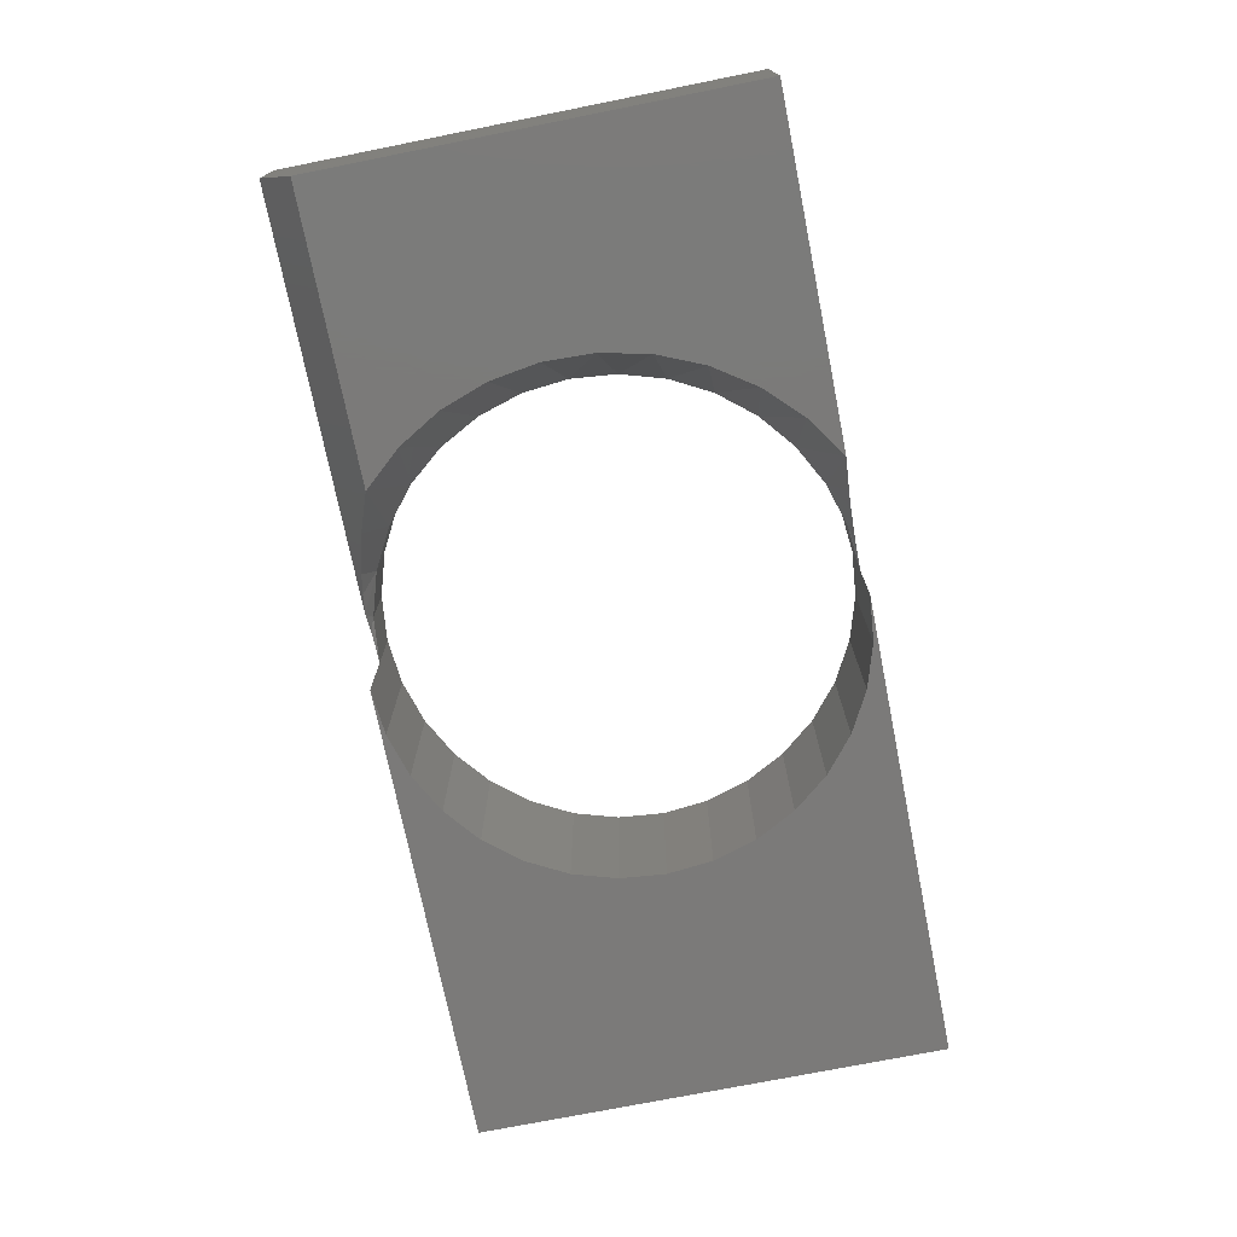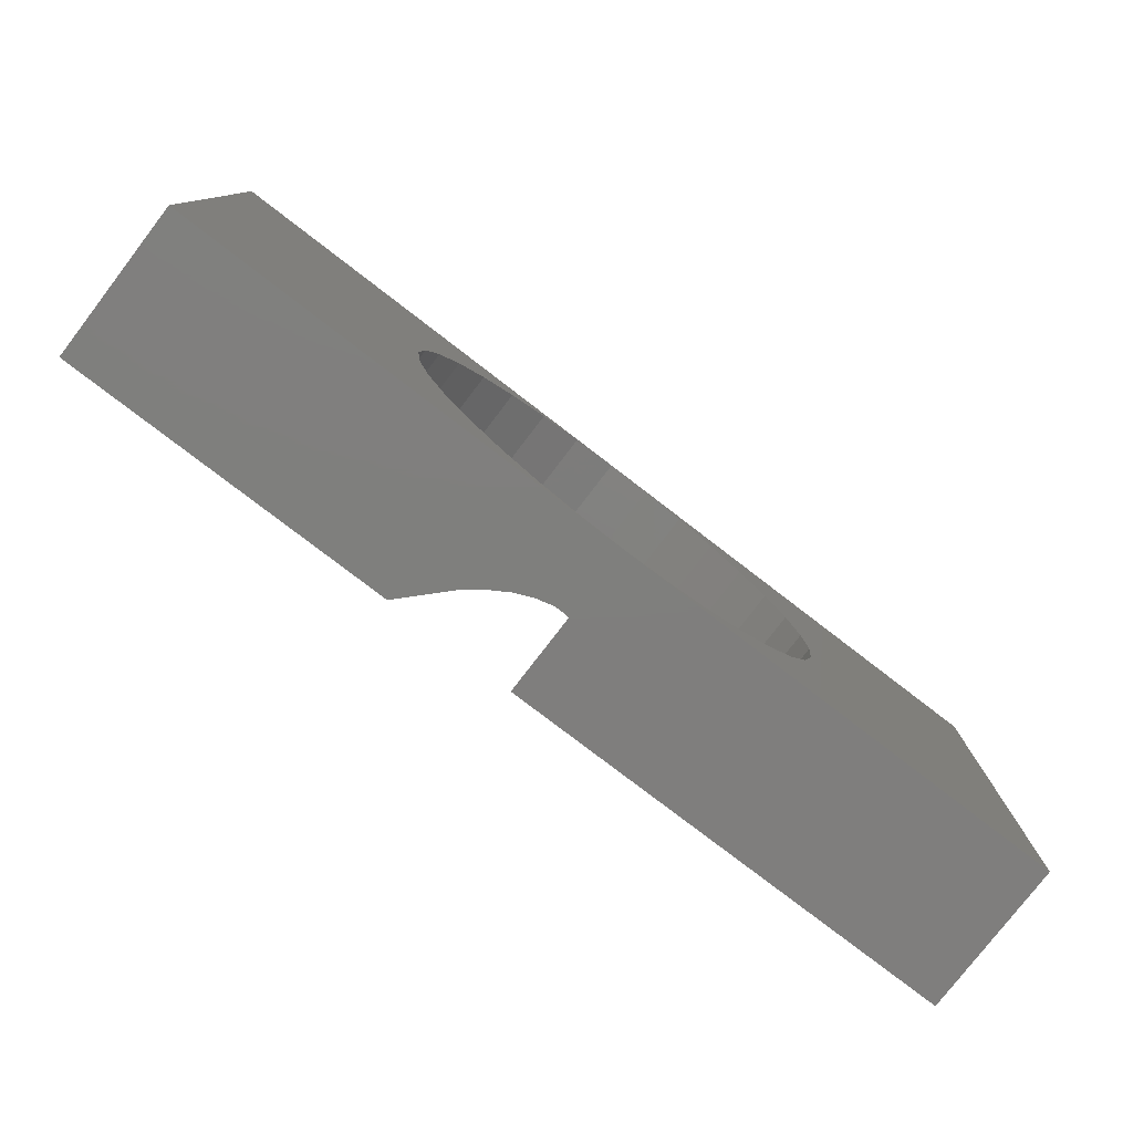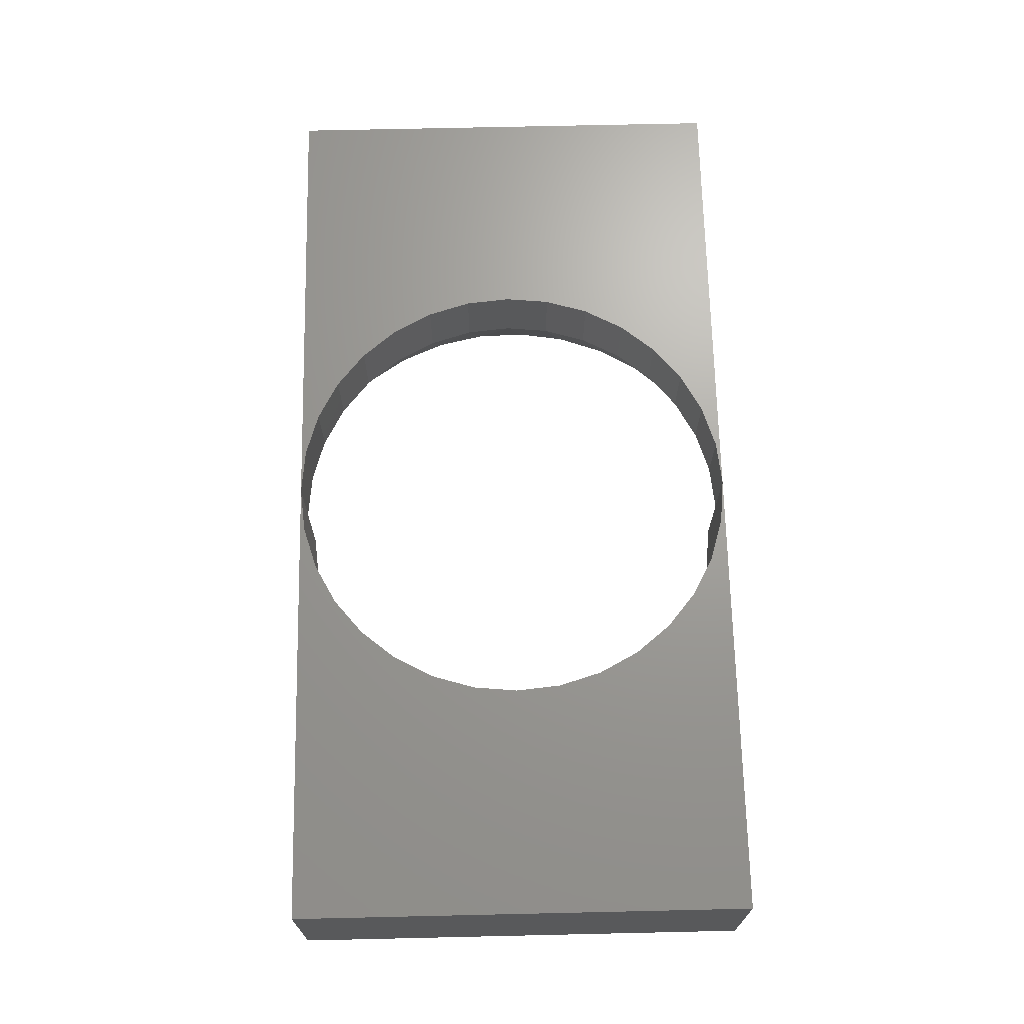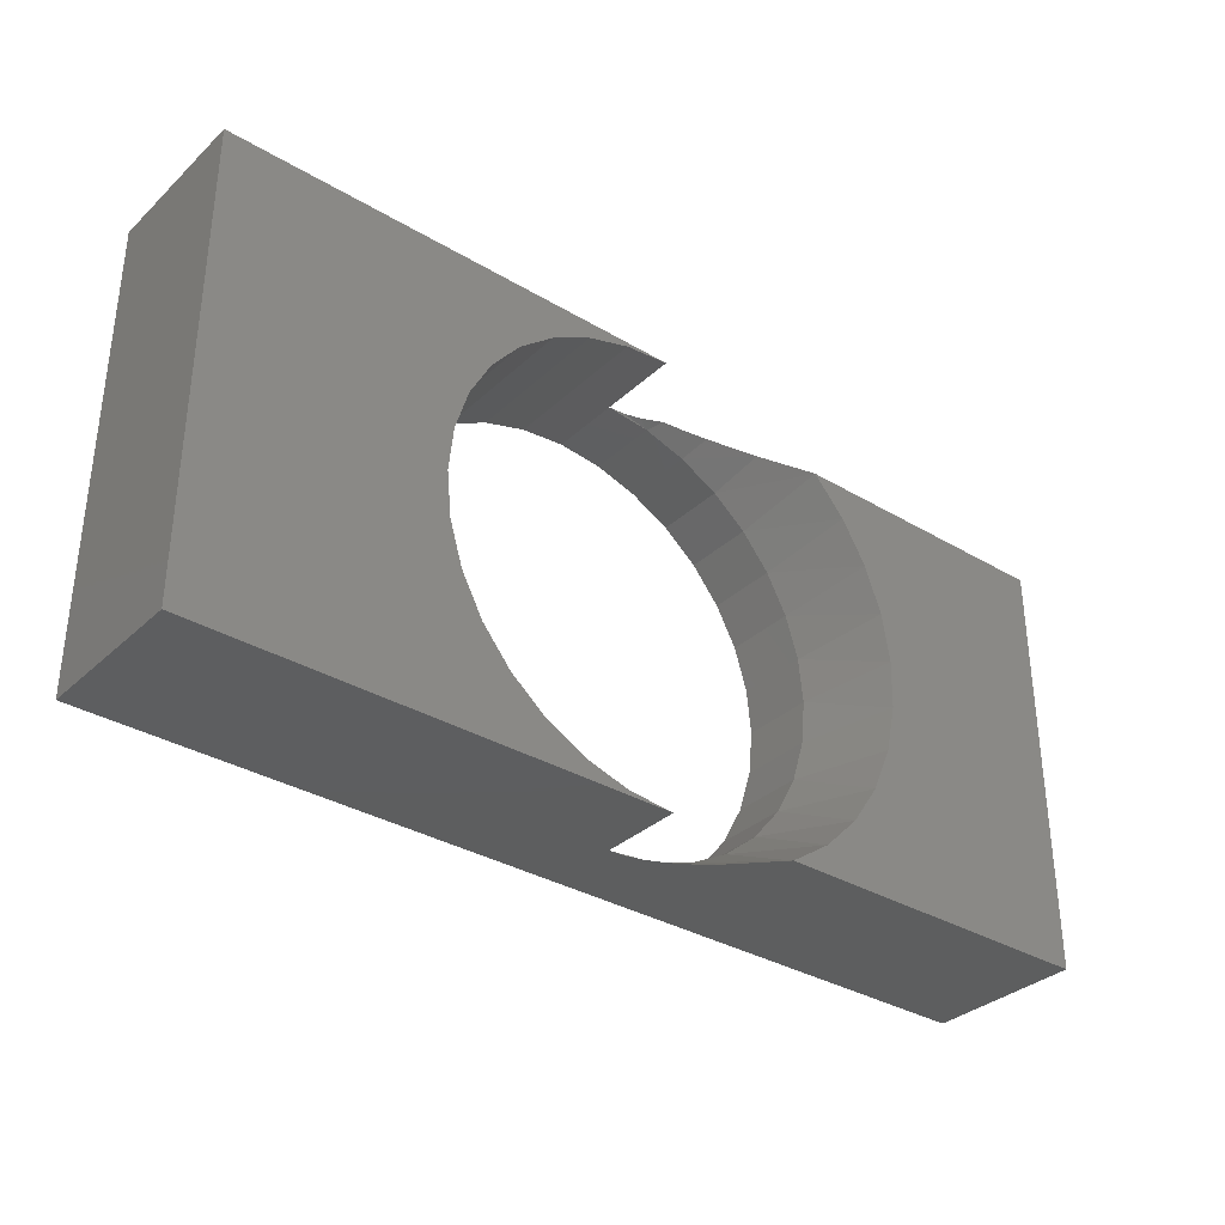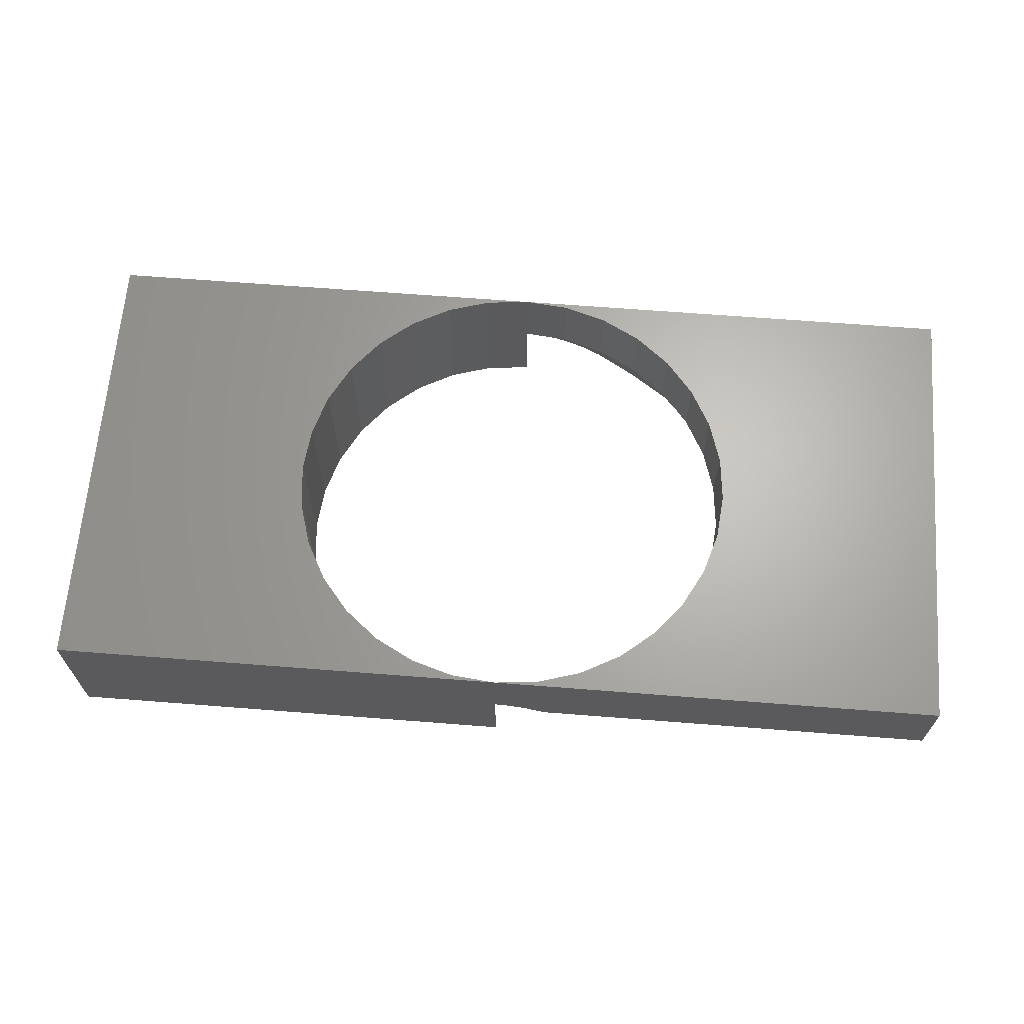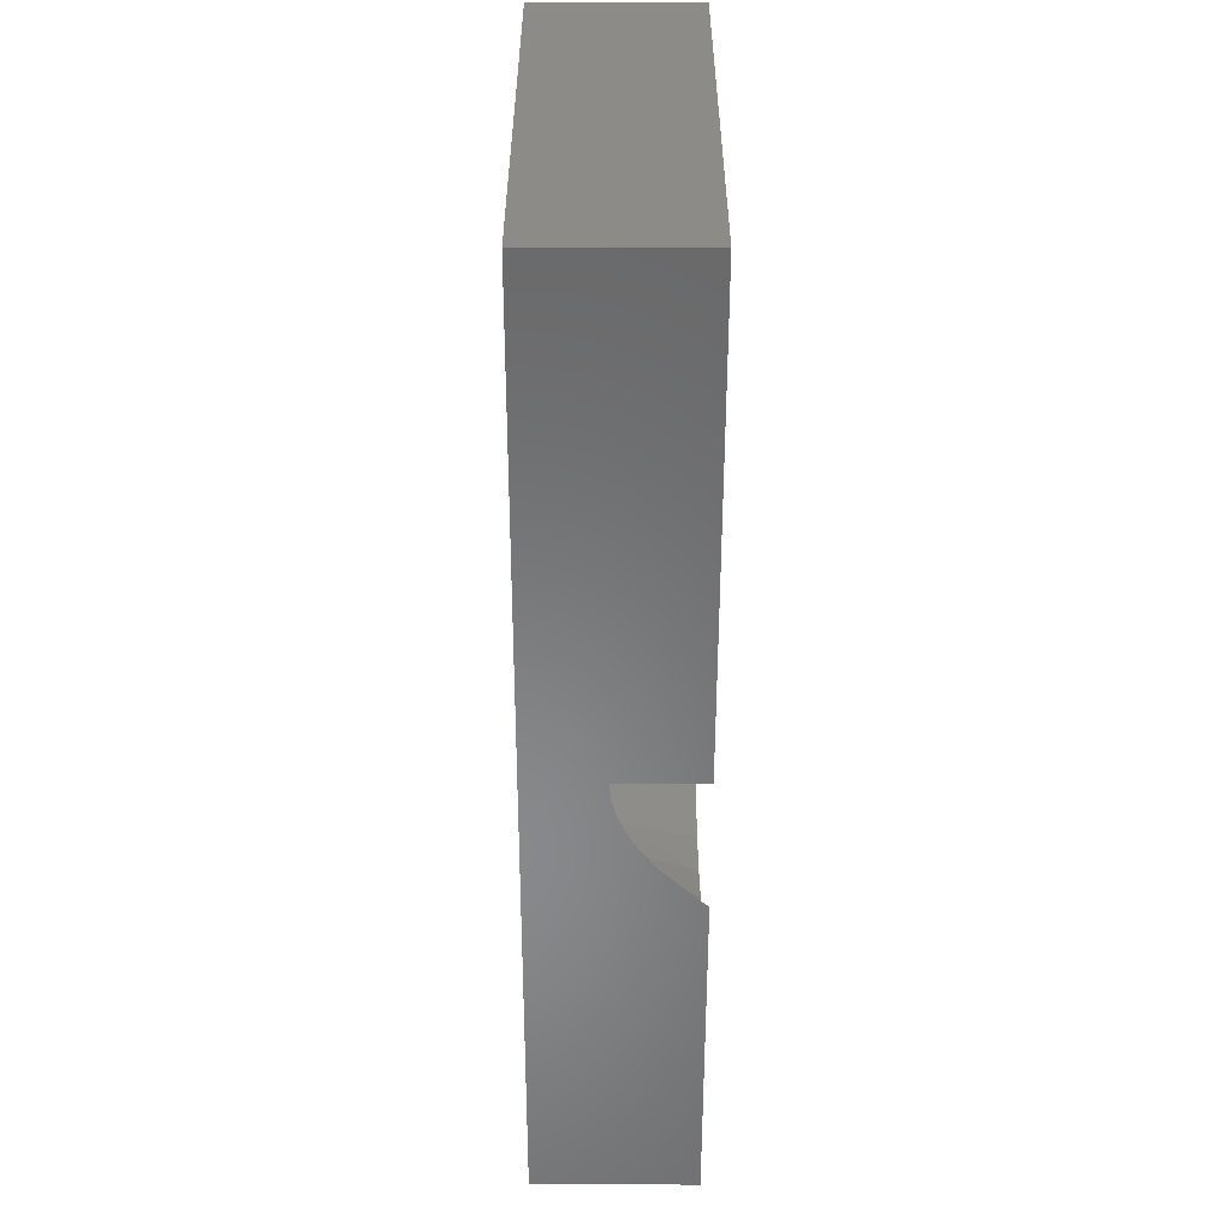
<metadata>
{"format":"stl","ext":"stl","renderer":"f3d","projection":"perspective","resolution":1024,"background":"white","views":[{"elev":-73.6,"azim":-78.7,"up":"+Z"},{"elev":-78.7,"azim":-37.5,"up":"+Y"},{"elev":68.7,"azim":88.7,"up":"+Z"},{"elev":-33.7,"azim":141.0,"up":"+Y"},{"elev":65.6,"azim":-175.5,"up":"+Z"},{"elev":-55.1,"azim":89.9,"up":"+Y"}]}
</metadata>
<code>
# stl→obj: 97 verts, 194 faces
v -0.2652 0.2652 0.007812
v -0.3118 0.2083 0.007812
v -0.348 0.252 -0.125
v -0.2949 0.3125 -0.125
v -0.3465 0.1435 0.007812
v -0.3889 0.1828 -0.125
v -0.3678 0.07316 0.007812
v -0.4161 0.1071 -0.125
v -0.375 4.592e-17 0.007812
v -0.4288 0.02761 -0.125
v -0.3678 -0.07316 0.007812
v -0.4091 -0.1314 -0.125
v -0.4264 -0.05281 -0.125
v -0.3465 -0.1435 0.007812
v -0.3775 -0.2053 -0.125
v -0.3118 -0.2083 0.007812
v -0.3326 -0.2721 -0.125
v -0.2652 -0.2652 0.007812
v -0.276 -0.3293 -0.125
v -0.2083 -0.3118 0.007812
v -0.1435 -0.3465 0.007812
v -0.08154 -0.375 -0.01347
v -0.111 -0.375 -0.03122
v -0.1419 -0.375 -0.05521
v -0.07316 -0.3678 0.007812
v -0.02638 -0.375 0.005561
v -0.05303 -0.375 -0.001247
v 0 -0.375 0.007812
v -0.07316 0.3678 0.007812
v -0.05303 0.375 -0.001247
v -0.02638 0.375 0.005561
v -3.469e-18 0.375 0.007812
v -0.08562 0.375 -0.01562
v -0.1435 0.3465 0.007812
v -0.1197 0.3696 -0.02503
v -0.2098 -0.375 -0.125
v -0.2083 0.3118 0.007812
v -0.2236 0.3419 -0.07356
v -0.154 0.3624 -0.03771
v 2.296e-17 0.375 0.125
v -0.75 0.375 -0.01562
v -0.75 0.375 0.125
v -0.3678 -0.07316 0.125
v -0.3465 -0.1435 0.125
v -0.3118 -0.2083 0.125
v -0.2652 -0.2652 0.125
v -0.2083 -0.3118 0.125
v -0.1435 -0.3465 0.125
v -0.07316 -0.3678 0.125
v 0 -0.375 0.125
v -0.375 4.592e-17 0.125
v -0.3678 0.07316 0.125
v -0.3465 0.1435 0.125
v -0.3118 0.2083 0.125
v -0.2652 0.2652 0.125
v -0.2083 0.3118 0.125
v -0.1435 0.3465 0.125
v -0.07316 0.3678 0.125
v -0.75 -0.375 0.125
v -0.75 -0.375 -0.125
v 0.75 -0.375 0.125
v 0.3118 0.2083 0.125
v 0.3465 0.1435 0.125
v 0.3678 0.07316 0.125
v 0.375 -9.185e-17 0.125
v 0.3678 -0.07316 0.125
v 0.3465 -0.1435 0.125
v 0.3118 -0.2083 0.125
v 0.2652 -0.2652 0.125
v 0.2083 -0.3118 0.125
v 0.1435 -0.3465 0.125
v 0.07316 -0.3678 0.125
v 0.75 0.375 0.125
v 0.07316 0.3678 0.125
v 0.1435 0.3465 0.125
v 0.2083 0.3118 0.125
v 0.2652 0.2652 0.125
v 0.07316 -0.3678 -0.125
v 0 -0.375 -0.125
v 0.375 -9.185e-17 -0.125
v 0.3678 0.07316 -0.125
v 0.3465 0.1435 -0.125
v 0.3118 0.2083 -0.125
v 0.2652 0.2652 -0.125
v 0.2083 0.3118 -0.125
v 0.1435 0.3465 -0.125
v 0.07316 0.3678 -0.125
v 0 0.375 -0.125
v 0.3678 -0.07316 -0.125
v 0.3465 -0.1435 -0.125
v 0.3118 -0.2083 -0.125
v 0.2652 -0.2652 -0.125
v 0.2083 -0.3118 -0.125
v 0.1435 -0.3465 -0.125
v 0.75 0.375 -0.125
v 0.75 -0.375 -0.125
v -0.75 0.3125 -0.125
f 1 2 3
f 4 1 3
f 2 5 6
f 6 3 2
f 5 7 8
f 8 6 5
f 7 9 10
f 10 8 7
f 11 12 13
f 11 13 9
f 13 10 9
f 14 15 12
f 14 12 11
f 16 17 15
f 16 15 14
f 18 19 17
f 18 17 16
f 20 19 18
f 21 22 23
f 21 23 24
f 25 26 27
f 27 22 25
f 25 22 21
f 28 26 25
f 29 30 31
f 32 29 31
f 33 30 29
f 33 29 34
f 33 34 35
f 36 19 20
f 36 20 21
f 36 21 24
f 1 4 37
f 37 4 38
f 37 38 34
f 34 38 39
f 34 39 35
f 40 32 31
f 40 31 30
f 40 30 33
f 40 33 41
f 40 41 42
f 9 43 11
f 11 43 44
f 11 44 14
f 14 44 45
f 14 45 16
f 16 45 46
f 16 46 18
f 18 46 47
f 18 47 20
f 20 47 48
f 20 48 21
f 21 48 49
f 21 49 25
f 25 49 50
f 25 50 28
f 43 9 51
f 51 9 7
f 51 7 52
f 52 7 5
f 52 5 53
f 53 5 2
f 53 2 54
f 54 2 1
f 54 1 55
f 55 1 37
f 55 37 56
f 56 37 34
f 56 34 57
f 57 34 29
f 57 29 58
f 58 29 32
f 58 32 40
f 50 59 60
f 50 60 36
f 50 36 24
f 50 24 23
f 50 23 22
f 50 22 27
f 50 27 26
f 50 26 28
f 59 50 49
f 59 49 48
f 59 48 47
f 59 47 46
f 59 46 45
f 59 45 44
f 59 44 43
f 59 43 51
f 59 51 52
f 59 52 53
f 59 53 54
f 42 59 54
f 42 54 55
f 42 55 56
f 42 56 57
f 42 57 58
f 42 58 40
f 61 62 63
f 61 63 64
f 61 64 65
f 61 65 66
f 61 66 67
f 61 67 68
f 61 68 69
f 61 69 70
f 61 70 71
f 61 71 72
f 61 72 50
f 73 40 74
f 73 74 75
f 73 75 76
f 73 76 77
f 73 77 62
f 73 62 61
f 32 74 40
f 28 78 79
f 80 64 81
f 81 64 63
f 81 63 82
f 82 63 62
f 82 62 83
f 83 62 77
f 83 77 84
f 84 77 76
f 84 76 85
f 85 76 75
f 85 75 86
f 86 75 74
f 86 74 87
f 87 74 32
f 87 32 88
f 64 80 65
f 65 80 89
f 65 89 66
f 66 89 90
f 66 90 67
f 67 90 91
f 67 91 68
f 68 91 92
f 68 92 69
f 69 92 93
f 69 93 70
f 70 93 94
f 70 94 71
f 71 94 78
f 71 78 72
f 72 78 28
f 72 28 50
f 95 88 73
f 73 88 32
f 73 32 40
f 61 50 96
f 96 50 28
f 96 28 79
f 96 79 78
f 96 78 94
f 96 94 93
f 96 93 92
f 96 92 91
f 96 91 90
f 96 90 89
f 96 89 80
f 96 80 81
f 96 81 82
f 96 82 83
f 95 96 83
f 95 83 84
f 95 84 85
f 95 85 86
f 95 86 87
f 95 87 88
f 61 96 73
f 73 96 95
f 60 6 8
f 60 8 10
f 60 10 13
f 60 13 12
f 60 12 15
f 60 15 17
f 60 17 19
f 60 19 36
f 97 4 3
f 97 3 6
f 97 6 60
f 60 59 97
f 97 59 42
f 97 42 41
f 97 38 4
f 97 39 38
f 41 33 35
f 41 35 39
f 41 39 97

</code>
